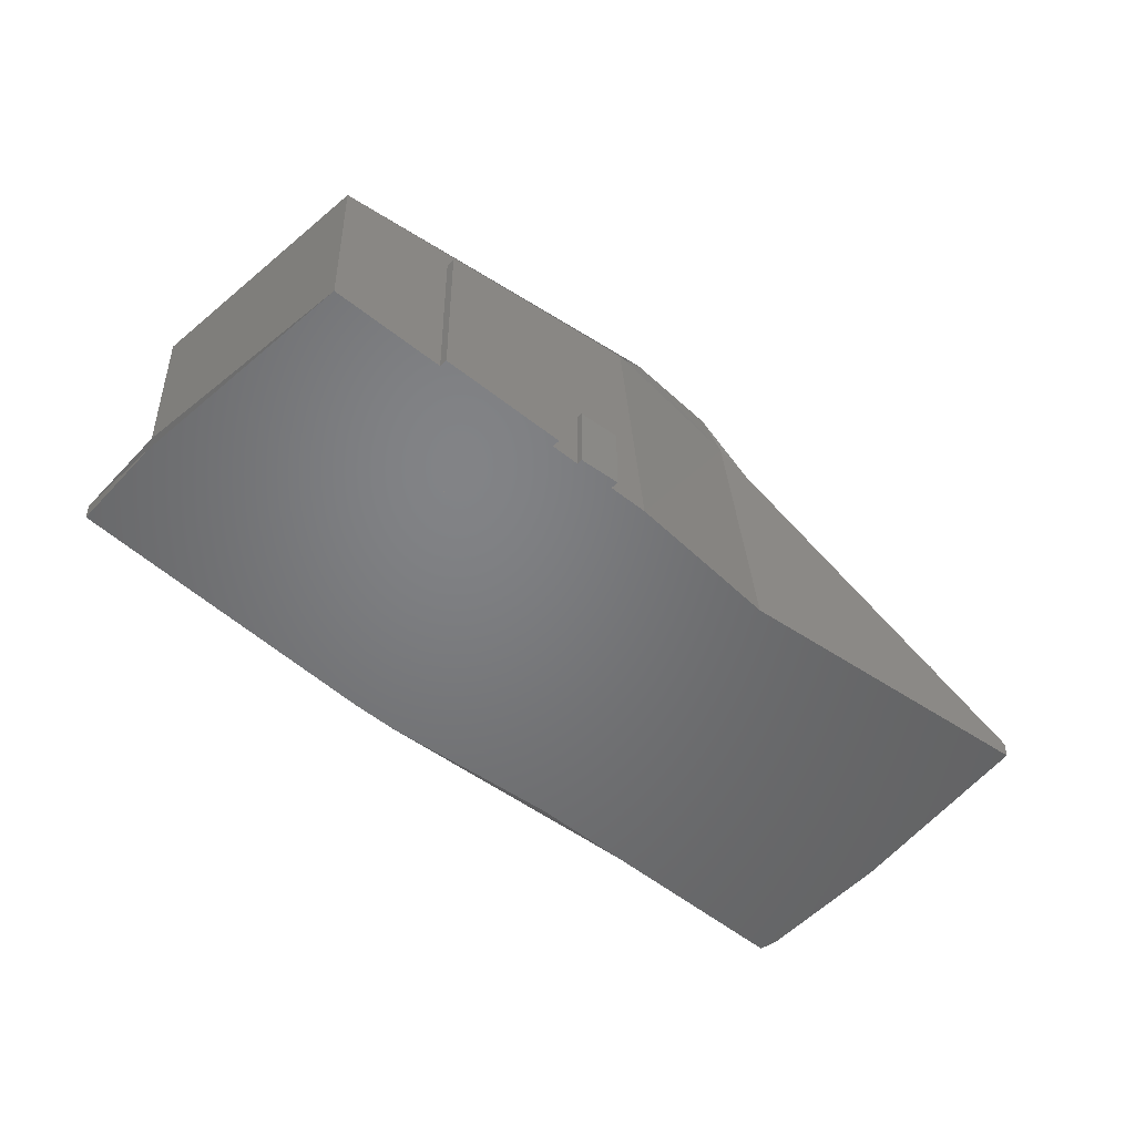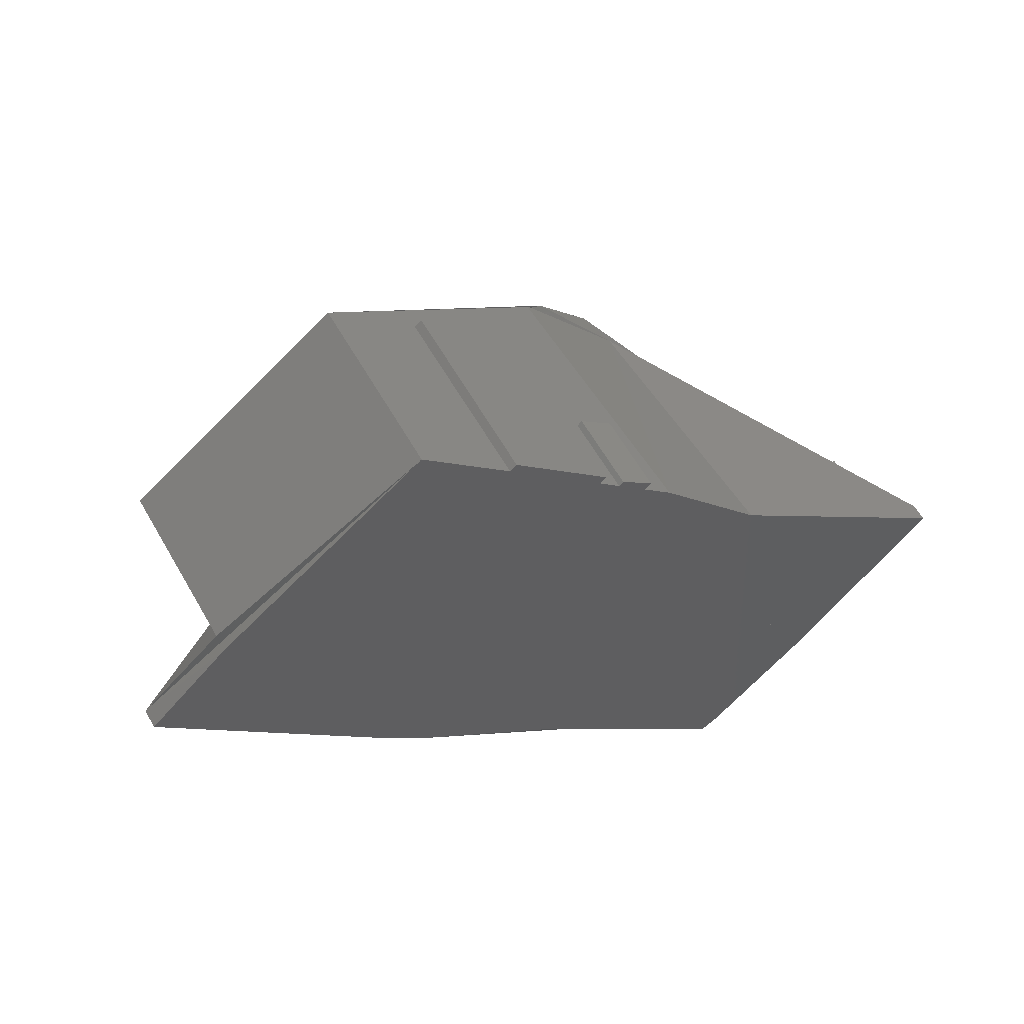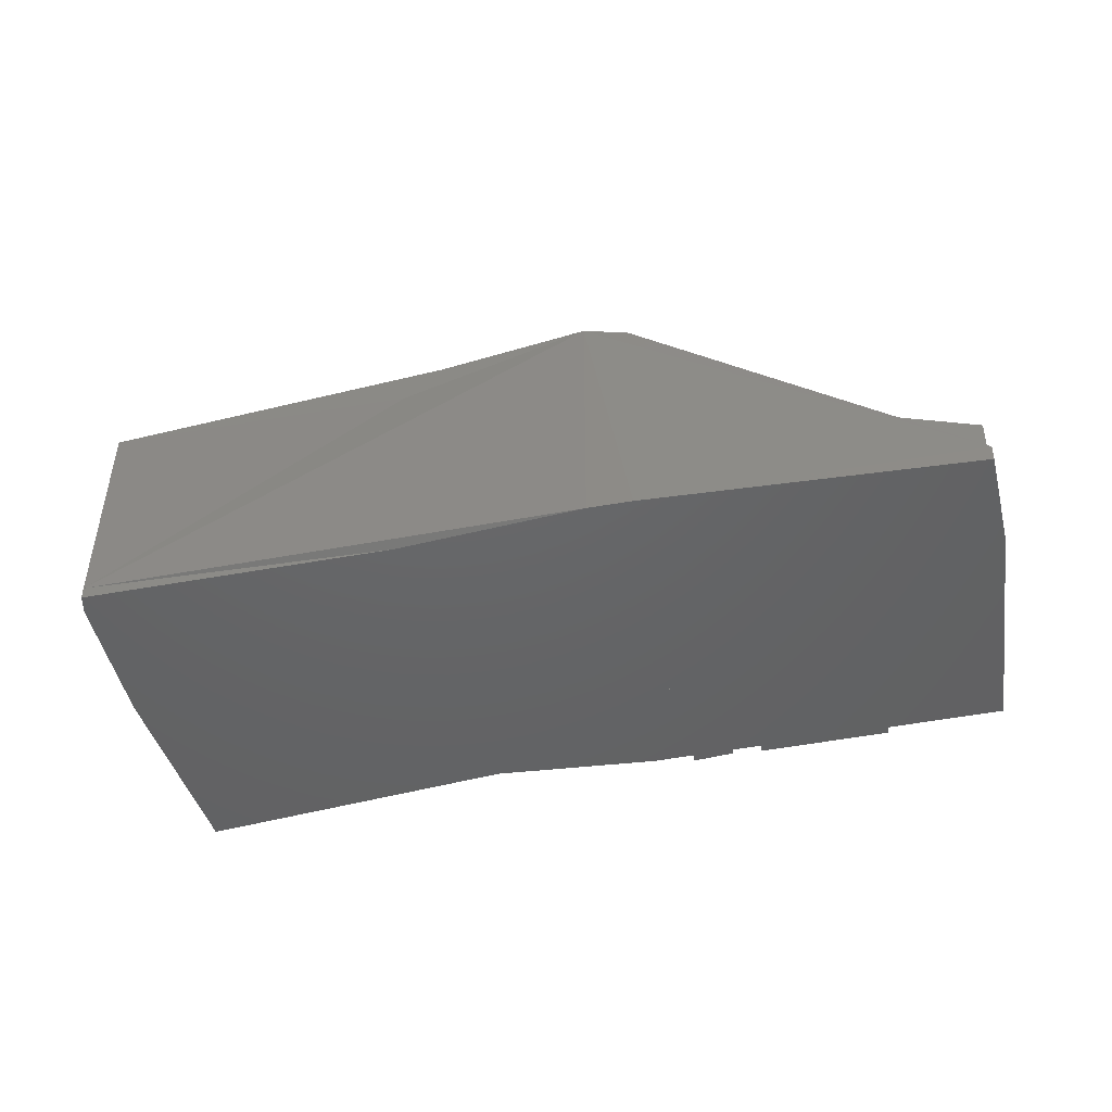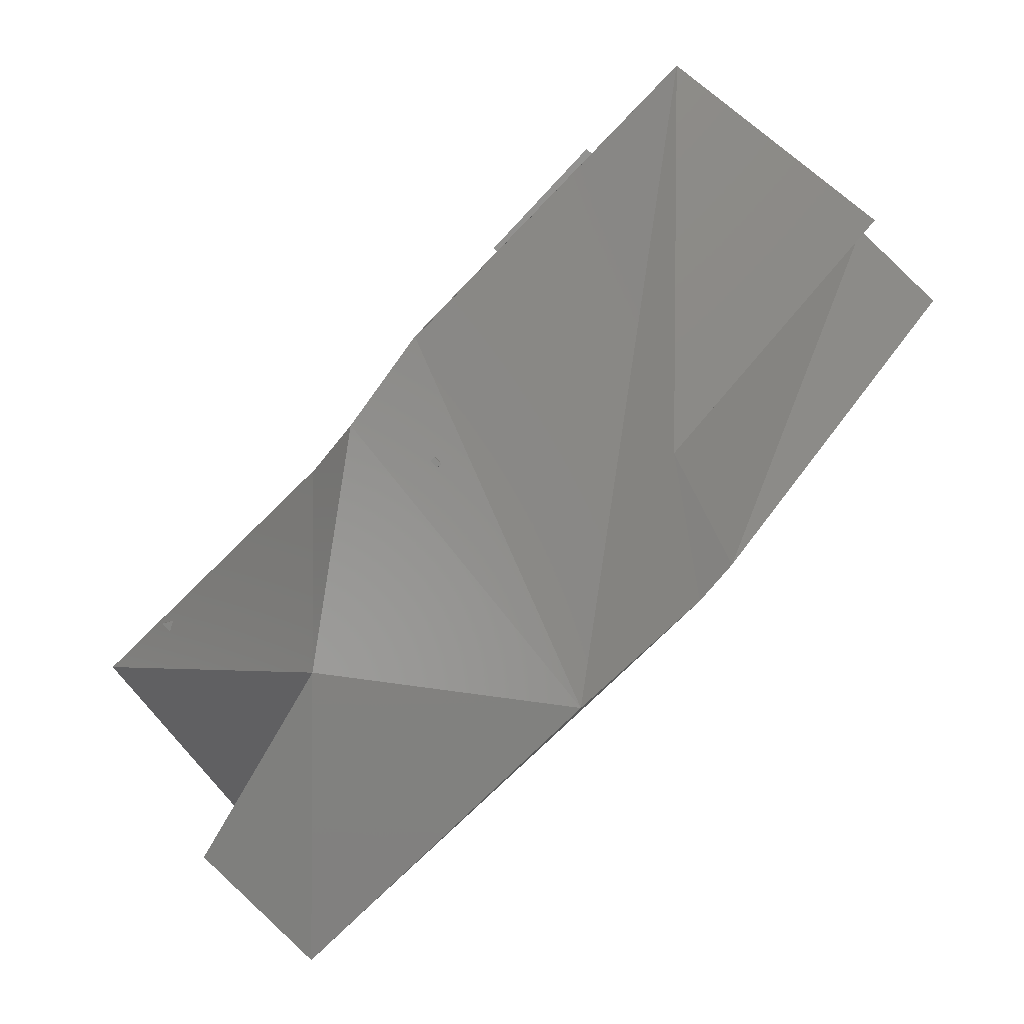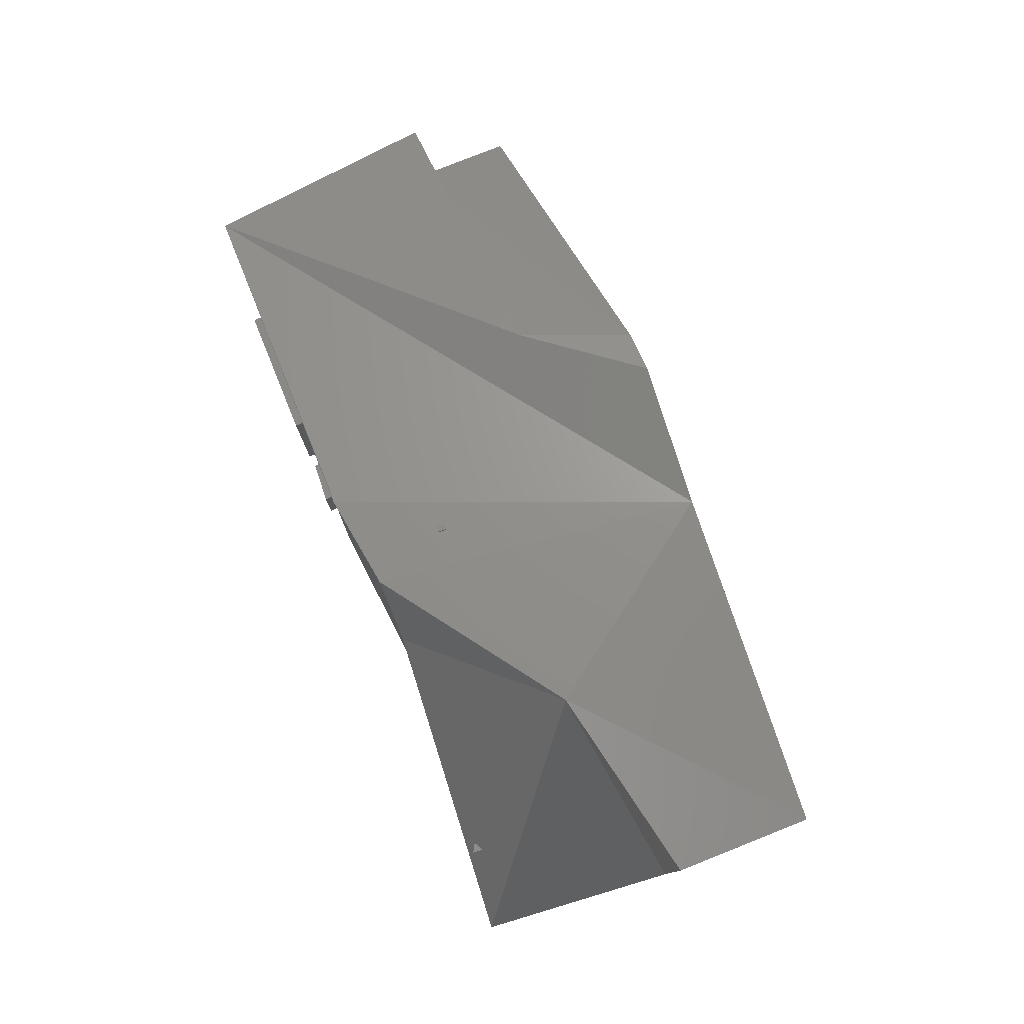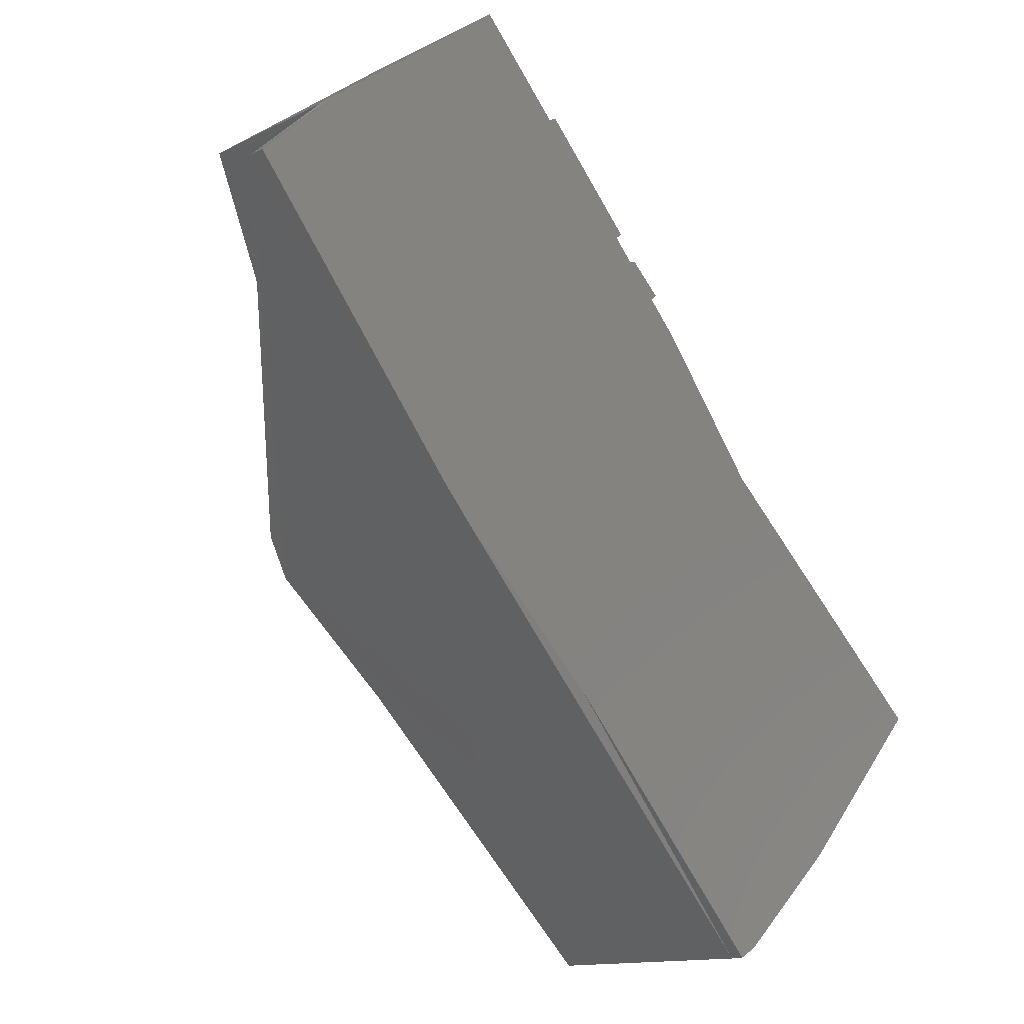
<metadata>
{"format":"stl","ext":"stl","renderer":"f3d","projection":"perspective","resolution":1024,"background":"white","views":[{"elev":-51.0,"azim":-174.7,"up":"+Z"},{"elev":60.3,"azim":150.5,"up":"+Y"},{"elev":-46.0,"azim":59.1,"up":"+Z"},{"elev":2.9,"azim":2.9,"up":"+Y"},{"elev":79.5,"azim":-65.3,"up":"+Z"},{"elev":-15.8,"azim":136.5,"up":"+Y"}]}
</metadata>
<code>
# stl→obj: 96 verts, 168 faces
v -114.2 -219.7 -100
v -105.1 -225.1 -100
v 8.713 -102.7 -100
v 23.53 -88.76 -100
v 83.17 -33.75 -100
v 99.38 -16.09 -100
v 213.7 120.5 -100
v 173.9 159.2 -100
v 71.53 239.3 -100
v -51.74 108 -100
v -61.07 98.76 -100
v -92.91 53.74 -100
v -115 29.78 -100
v -242.6 -84.1 -100
v -169.3 -167.2 -100
v -101.8 41.88 -100
v 173.9 159.2 -12.23
v 71.53 239.3 -13.46
v 213.7 120.5 -90.86
v 173.9 159.2 -92.01
v 69.96 40.19 44.01
v 99.38 -16.09 33.83
v -105.1 -225.1 -93.13
v 8.713 -102.7 18.82
v 23.53 -88.76 36.21
v 83.17 -33.75 41.4
v -51.74 108 24.64
v -61.07 98.76 26.92
v -92.91 53.74 35.01
v -101.8 41.88 22.79
v -115 29.78 12.25
v -242.6 -84.1 -91.13
v -169.3 -167.2 -89.77
v -169.3 -167.2 33.49
v -114.2 -219.7 33.88
v -111.1 -70.23 48.05
v -56.51 -36.02 -100
v -82.25 -39.36 -100
v -56.51 -36.02 -60.69
v -82.25 -39.36 -62.62
v -61.88 0.245 -100
v -61.88 0.245 -62.62
v -83.98 -5.18 -100
v -83.98 -5.18 -62.62
v -207.3 -56.03 -100
v -207.3 -56.03 -55.59
v -130.4 -135.1 -55.59
v -130.4 -135.1 -100
v -59.82 -58.89 -55.59
v -59.82 -58.89 -100
v -99.48 -17.55 -55.59
v -99.48 -17.55 -100
v -48.32 36.32 -47.53
v -48.32 36.32 -100
v -56.77 42.99 -52.25
v -56.77 42.99 -100
v -106.9 -12.79 -55.59
v -106.9 -12.79 -100
v -68.41 -60.62 -55.59
v -68.41 -60.62 -100
v -119.3 -112.4 -55.59
v -119.3 -112.4 -100
v -183 -48.79 -55.59
v -183 -48.79 -100
v -49.28 32.46 -100
v -47.15 34.4 -100
v -47.15 34.4 34.06
v -49.28 32.46 34.06
v -50.46 38.01 -100
v -50.46 38.01 34.06
v -52.59 36.06 -100
v -52.59 36.06 34.06
v -49.28 117.7 -100
v -34.16 103.9 -100
v -34.16 103.9 -61.18
v -49.28 117.7 -61.18
v -17.91 119 -100
v -17.91 119 -61.18
v -33.02 132.9 -100
v -33.02 132.9 -61.18
v -23.23 145.3 -100
v 0.138 124.8 -100
v 0.138 124.8 -10.88
v -23.23 145.3 -10.88
v 48.4 176 -100
v 48.4 176 -10.88
v 25.03 196.4 -100
v 25.03 196.4 -10.88
v 202.5 108.2 -100
v 88.21 -13.98 -100
v 88.21 -13.98 -89.7
v 202.5 108.2 -89.7
v -7.996 73.18 -100
v -7.996 73.18 -89.7
v 106.3 195.3 -100
v 106.3 195.3 -89.7
f 1 2 3
f 4 5 6
f 6 7 8
f 8 9 10
f 10 11 12
f 13 14 15
f 15 1 3
f 3 4 6
f 6 8 10
f 10 12 16
f 16 13 15
f 15 3 6
f 6 10 16
f 16 15 6
f 17 18 9
f 8 7 19
f 20 17 9
f 9 8 19
f 19 20 9
f 21 17 20
f 20 19 22
f 22 21 20
f 19 7 6
f 5 4 3
f 3 2 23
f 24 25 26
f 26 22 19
f 5 3 23
f 23 24 26
f 26 19 6
f 5 23 26
f 26 6 5
f 11 10 9
f 9 18 27
f 28 29 30
f 30 31 32
f 32 14 13
f 13 16 12
f 11 9 27
f 27 28 30
f 30 32 13
f 13 12 11
f 11 27 30
f 30 13 11
f 15 14 32
f 33 34 35
f 35 23 2
f 1 15 32
f 33 35 2
f 1 32 33
f 33 2 1
f 36 34 15
f 35 24 23
f 31 36 32
f 33 32 36
f 30 29 31
f 34 36 35
f 24 35 25
f 22 26 21
f 17 21 18
f 18 27 28
f 31 29 36
f 35 36 25
f 18 28 29
f 36 29 25
f 26 25 18
f 25 30 29
f 27 28 18
f 21 18 22
f 25 29 28
f 25 28 18
f 26 25 18
f 37 38 39
f 40 39 38
f 37 41 42
f 42 39 37
f 43 41 44
f 42 44 41
f 38 43 44
f 44 40 38
f 40 39 42
f 42 44 40
f 38 37 41
f 41 43 38
f 45 46 47
f 47 48 45
f 47 48 49
f 50 49 48
f 49 50 51
f 52 51 50
f 51 52 53
f 54 53 52
f 53 54 55
f 56 55 54
f 56 55 57
f 57 58 56
f 58 57 59
f 59 60 58
f 60 59 61
f 61 62 60
f 61 62 63
f 64 63 62
f 64 63 46
f 46 45 64
f 62 64 45
f 52 54 56
f 62 45 48
f 52 56 58
f 60 62 48
f 50 52 58
f 60 48 50
f 50 58 60
f 61 63 46
f 51 53 55
f 61 46 47
f 51 55 57
f 59 61 47
f 49 51 57
f 59 47 49
f 49 57 59
f 65 66 67
f 67 68 65
f 66 69 70
f 70 67 66
f 71 69 72
f 70 72 69
f 65 71 72
f 72 68 65
f 67 68 70
f 72 70 68
f 65 66 69
f 69 71 65
f 73 74 75
f 75 76 73
f 74 77 78
f 78 75 74
f 79 77 80
f 78 80 77
f 73 79 80
f 80 76 73
f 76 75 78
f 78 80 76
f 73 74 77
f 77 79 73
f 81 82 83
f 83 84 81
f 82 85 86
f 86 83 82
f 87 85 88
f 86 88 85
f 81 87 88
f 88 84 81
f 84 83 86
f 86 88 84
f 81 82 85
f 85 87 81
f 89 90 91
f 91 92 89
f 93 90 94
f 91 94 90
f 93 95 96
f 96 94 93
f 95 89 96
f 92 96 89
f 91 92 94
f 96 94 92
f 90 89 93
f 95 93 89

</code>
